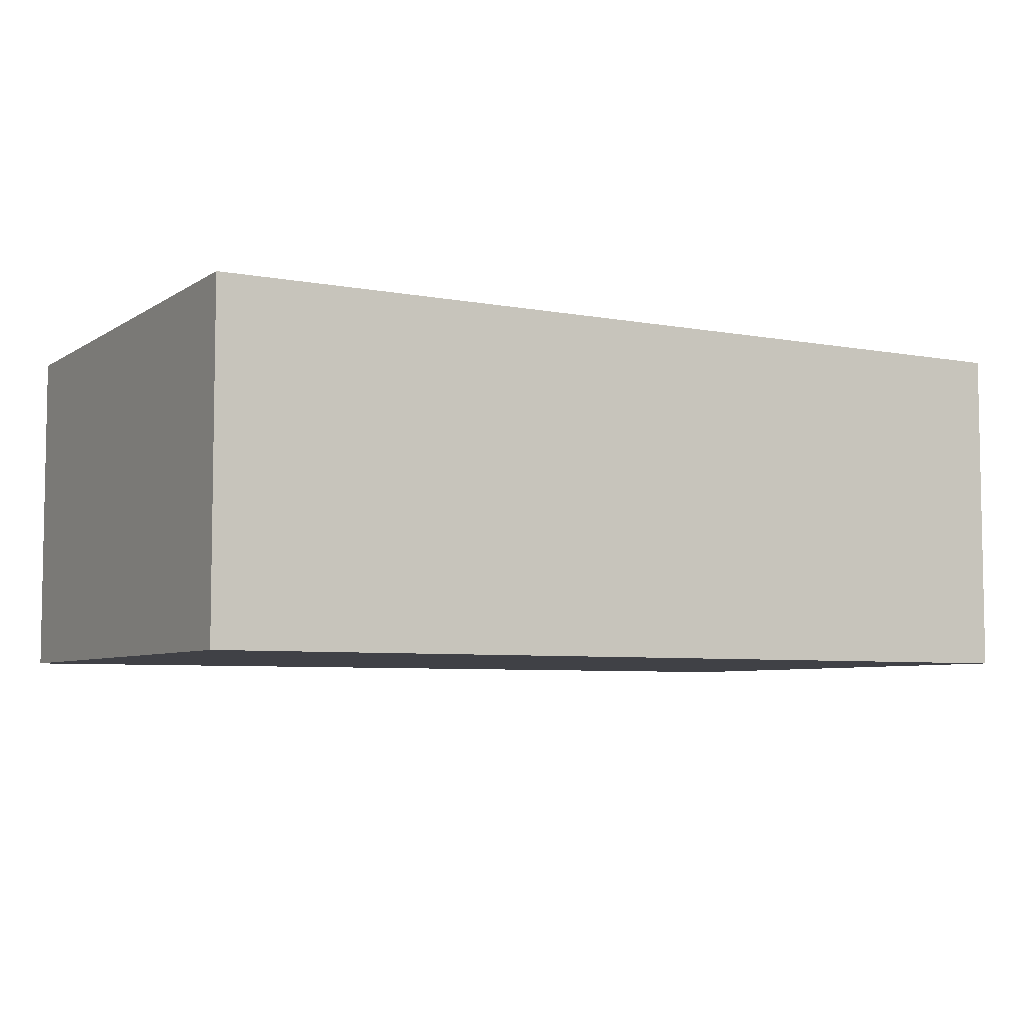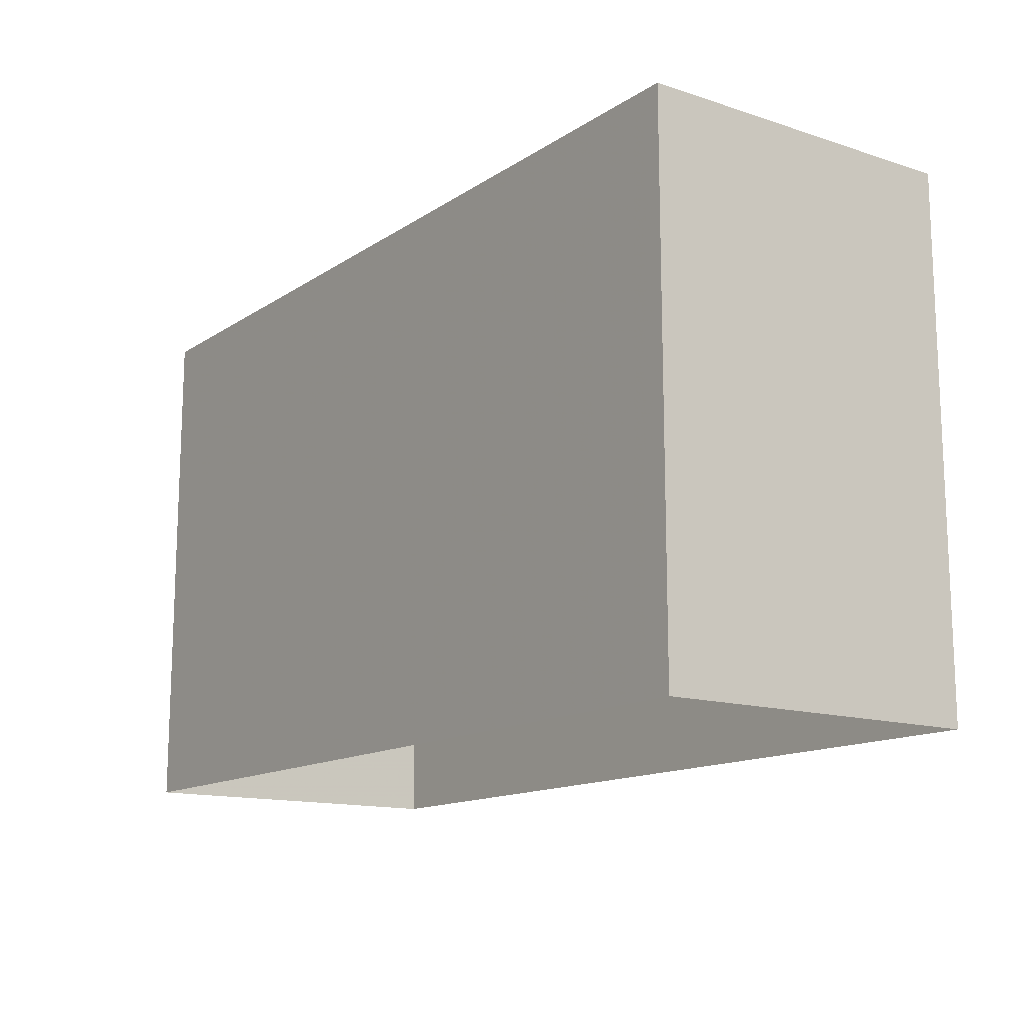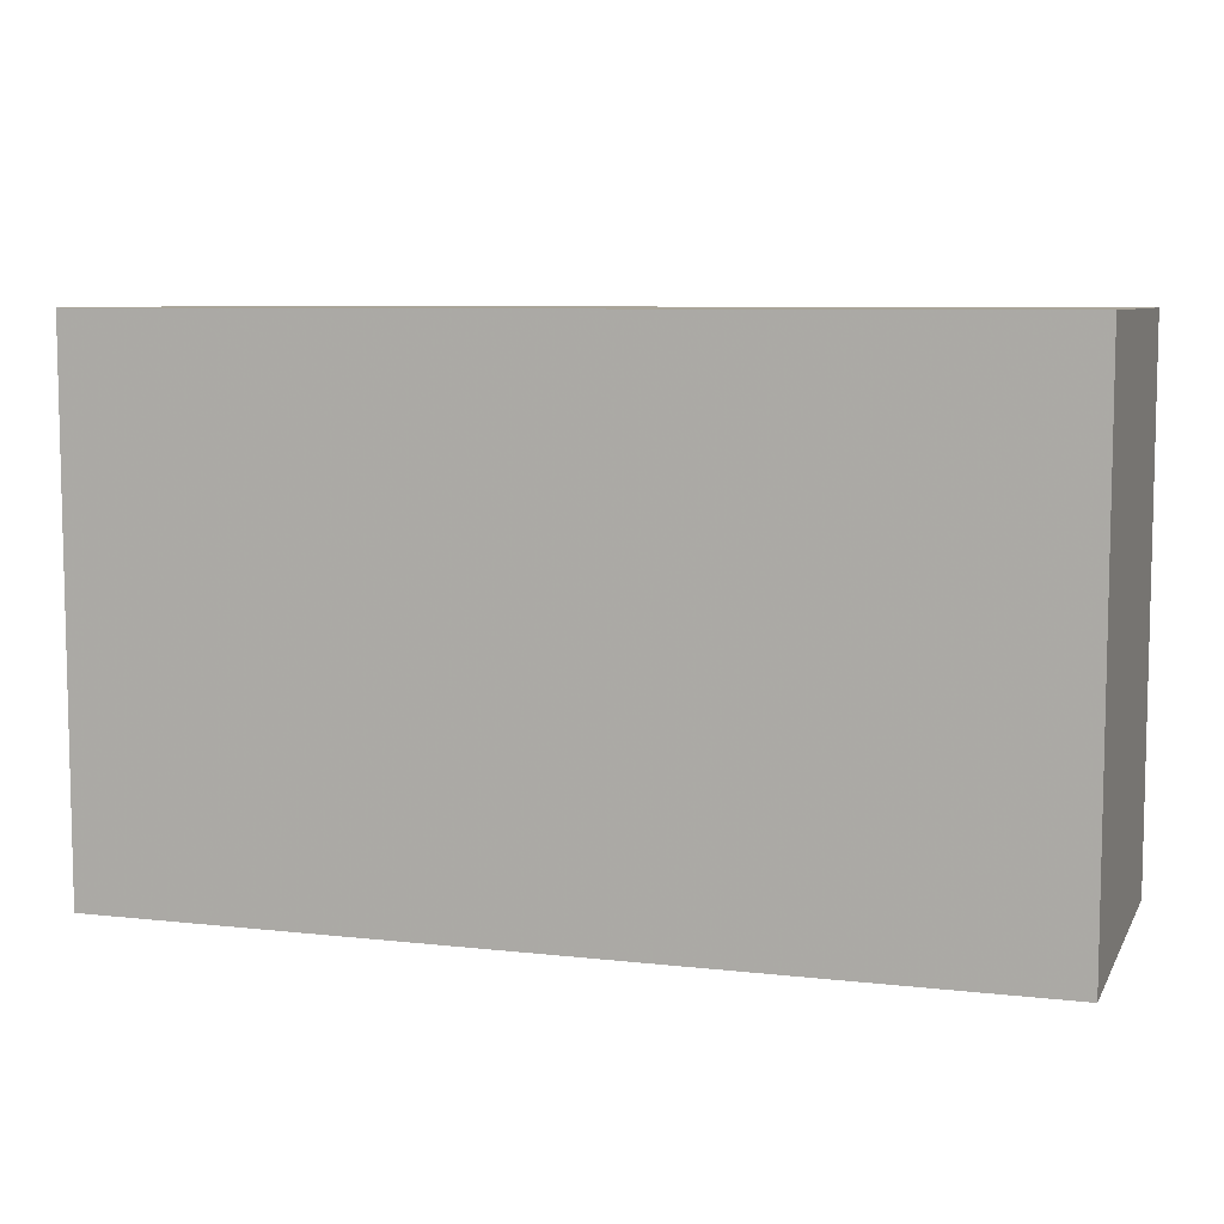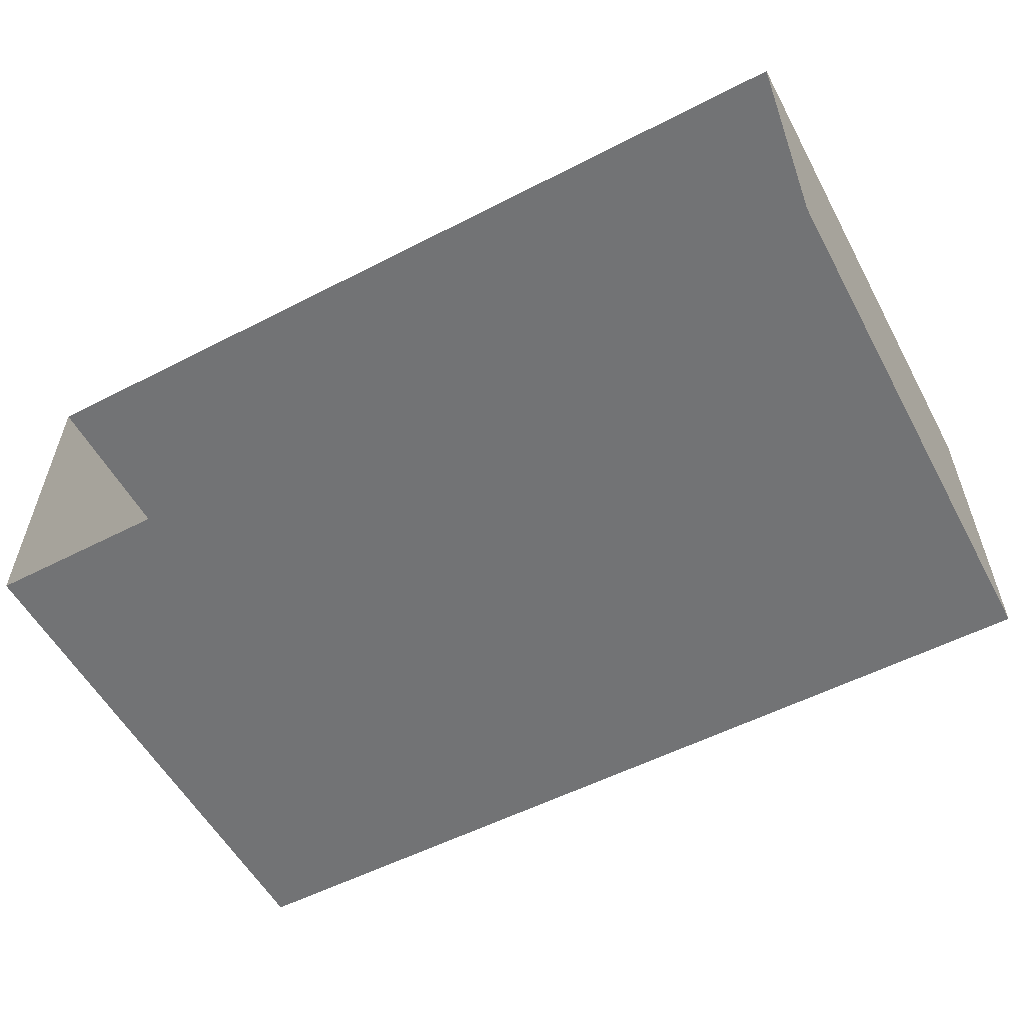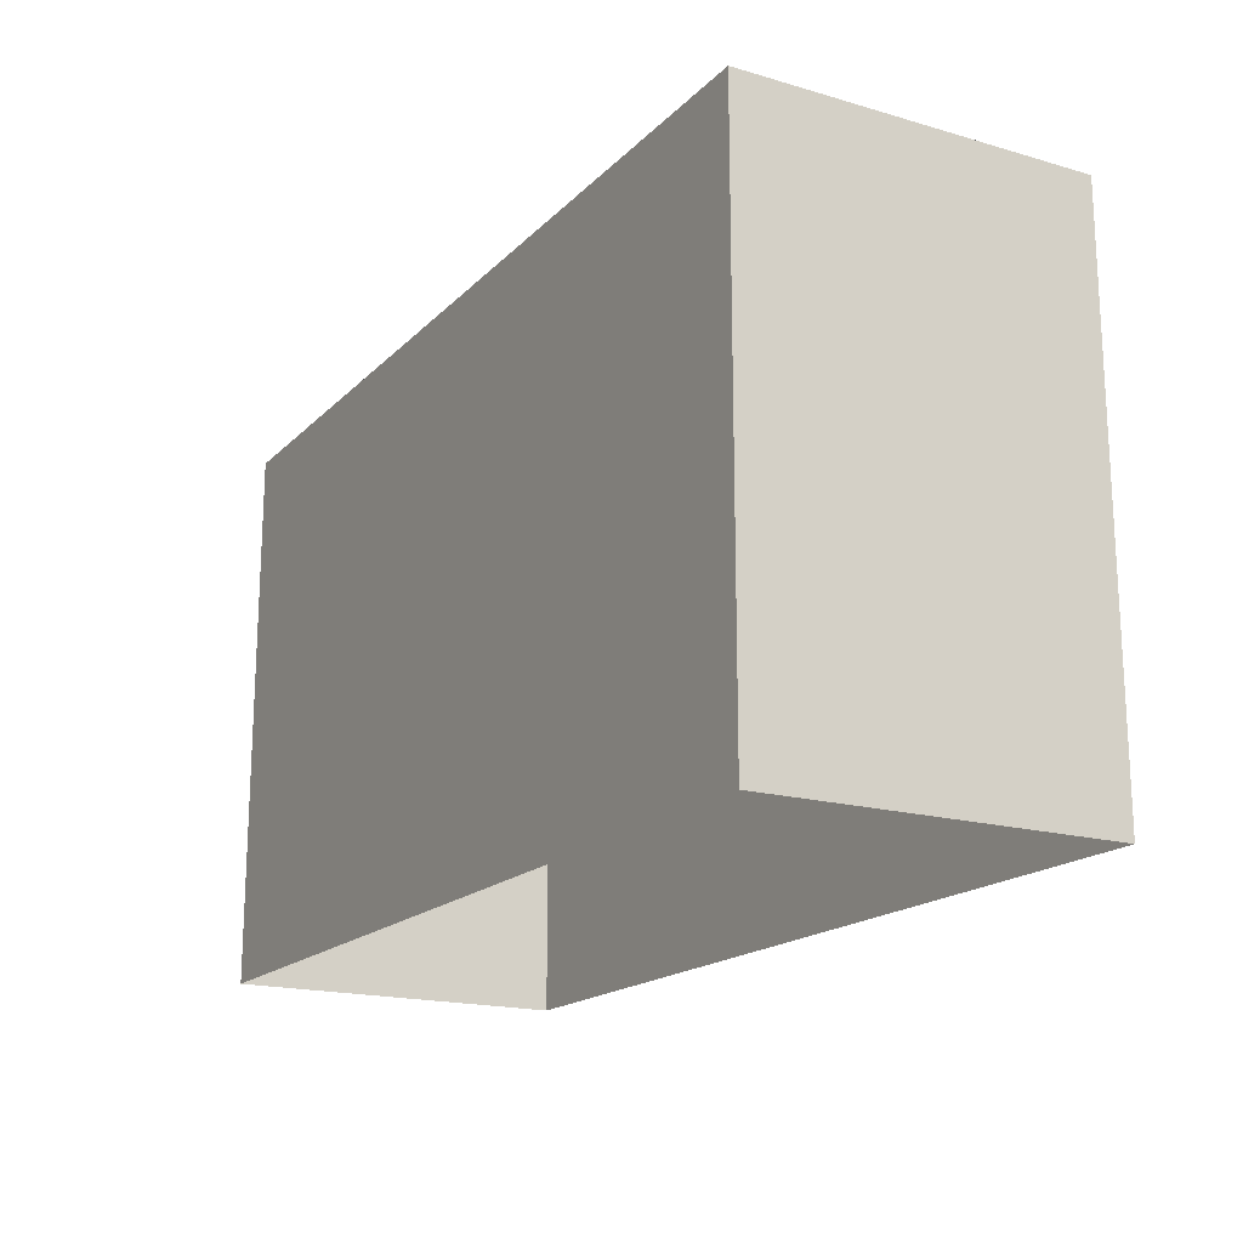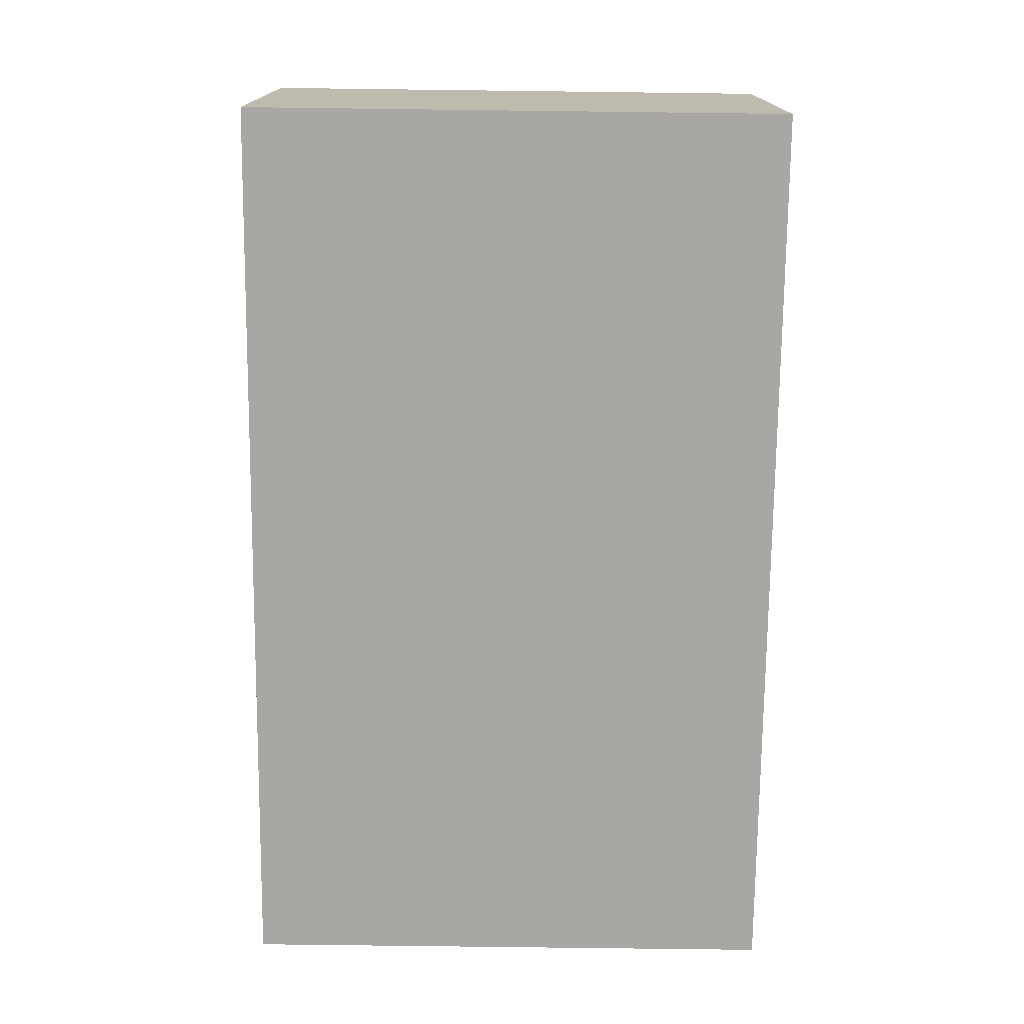
<metadata>
{"format":"obj","ext":"obj","renderer":"f3d","projection":"perspective","resolution":1024,"background":"white","views":[{"elev":-6.0,"azim":-29.6,"up":"+Y"},{"elev":-14.0,"azim":54.4,"up":"+Z"},{"elev":7.6,"azim":-162.4,"up":"+Z"},{"elev":-55.6,"azim":-151.7,"up":"+Y"},{"elev":-17.7,"azim":60.4,"up":"+Z"},{"elev":-74.6,"azim":89.4,"up":"+Y"}]}
</metadata>
<code>
v -2.257e+05 -1.271e+05 14.83
v -2.257e+05 -1.271e+05 14.83
v -2.257e+05 -1.271e+05 14.83
v -2.257e+05 -1.271e+05 14.83
v -2.257e+05 -1.271e+05 17.6
v -2.257e+05 -1.271e+05 17.6
v -2.257e+05 -1.271e+05 17.6
v -2.257e+05 -1.271e+05 17.6
f 1 2 3
f 4 1 3
f 5 6 7
f 8 5 7
f 8 2 1
f 5 8 1
f 6 1 4
f 6 5 1
f 6 4 3
f 7 6 3
f 7 3 2
f 8 7 2

</code>
